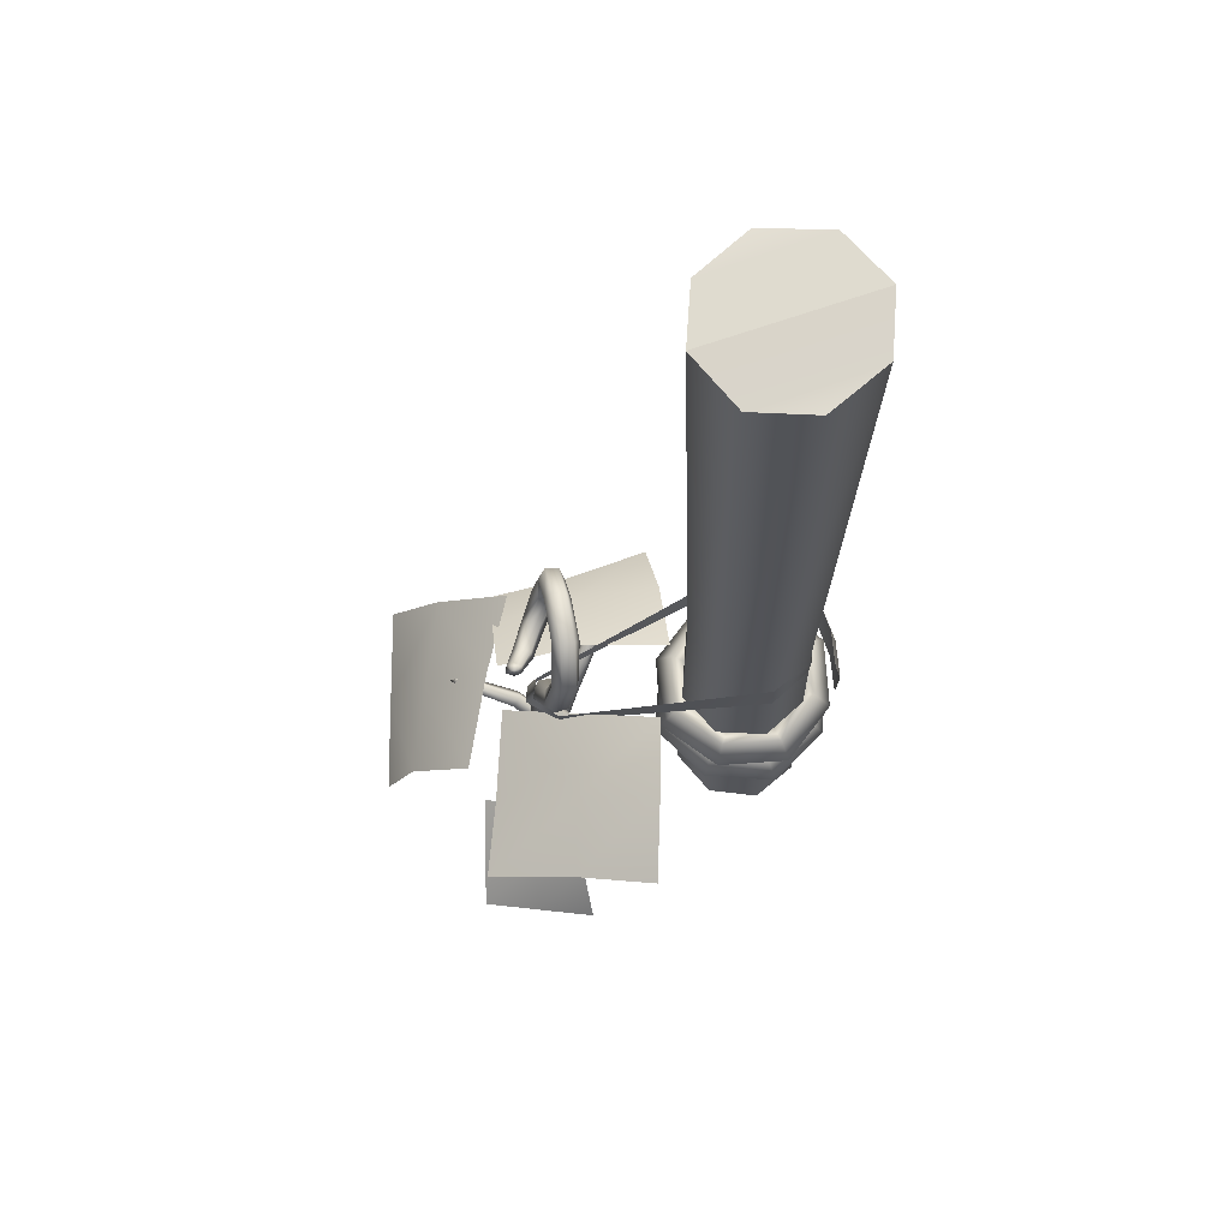
<metadata>
{"format":"obj","ext":"obj","renderer":"f3d","projection":"perspective","resolution":1024,"background":"white","views":[{"elev":66.1,"azim":71.2,"up":"+Y"}]}
</metadata>
<code>
o model_1650
v -0.06934 0.307 -0.3564
v -0.06934 0.3537 -0.3605
v -0.02097 0.3593 -0.3773
v -0.02276 0.307 -0.3736
v 0.0944 0.3553 -0.3644
v 0.0944 0.307 -0.3604
v 0.04028 0.307 -0.3736
v 0.04099 0.3597 -0.3773
v 0.04163 0.4068 -0.3658
v 0.0944 0.4068 -0.3525
v -0.01934 0.4068 -0.3658
v -0.06934 0.4068 -0.3485
v -0.06262 0.4673 -0.1935
v 0.00364 0.4589 -0.1661
v 0.003744 1.233 -0.1407
v -0.07801 1.236 -0.1752
v 0.0699 0.449 -0.1935
v 0.08547 1.219 -0.175
v 0.09734 0.4438 -0.2598
v 0.1203 1.224 -0.2562
v 0.09734 0.4438 -0.2598
v 0.0699 0.443 -0.326
v 0.08546 1.231 -0.3451
v 0.1203 1.224 -0.2562
v 0.00364 0.4519 -0.3535
v 0.003761 1.241 -0.3798
v -0.06262 0.4613 -0.326
v -0.07799 1.247 -0.3447
v -0.09006 0.4615 -0.2598
v -0.1142 1.239 -0.257
v 0.07167 -0.03603 -0.3278
v 0.07167 -0.01929 -0.1917
v 0.00364 -0.01227 -0.1636
v 0.00364 -0.02902 -0.356
v -0.06439 -0.01674 -0.3278
v 0.00364 -0.02902 -0.356
v 0.00364 -0.01227 -0.1636
v -0.06439 0 -0.1917
v -0.09257 -0.01151 -0.2598
v 0.003744 1.233 -0.1407
v 0.08547 1.219 -0.175
v 0.08546 1.231 -0.3451
v 0.003761 1.241 -0.3798
v 0.003744 1.233 -0.1407
v 0.003761 1.241 -0.3798
v -0.07799 1.247 -0.3447
v -0.07801 1.236 -0.1752
v -0.1142 1.239 -0.257
v 0.1203 1.224 -0.2562
v 0.09985 -0.0308 -0.2598
v 0.00364 -0.01227 -0.1636
v 0.07167 -0.01929 -0.1917
v 0.09985 -0.0308 -0.2598
v 0.09985 -0.0308 -0.2598
v 0.07167 -0.03603 -0.3278
v 0.00364 -0.02902 -0.356
v -0.06439 -0.01674 -0.3278
v -0.09257 -0.01151 -0.2598
v -0.06439 0 -0.1917
v -0.06439 0 -0.1917
v -0.112 0.2414 0.135
v -0.1238 0.2467 0.1282
v -0.08544 0.2209 0.05828
v -0.07514 0.2154 0.07296
v -0.1052 0.2535 0.1386
v -0.112 0.2414 0.135
v -0.07514 0.2154 0.07296
v -0.0611 0.2281 0.07215
v -0.1169 0.2587 0.1318
v -0.07139 0.2337 0.05747
v -0.1238 0.2467 0.1282
v -0.1169 0.2587 0.1318
v -0.07139 0.2337 0.05747
v -0.08544 0.2209 0.05828
v -0.1219 0.2482 0.1489
v -0.1219 0.2482 0.1489
v -0.1219 0.2482 0.1489
v -0.1219 0.2482 0.1489
v -0.03354 0.1561 0.0283
v -0.04447 0.162 0.008124
v -0.01521 0.1711 0.02617
v -0.03354 0.1561 0.0283
v -0.02614 0.177 0.005985
v -0.04447 0.162 0.008124
v -0.02614 0.177 0.005985
v 0.0348 0.495 0.0006395
v 0.002713 0.5449 -0.01231
v 0.006549 0.5597 -0.003884
v 0.0481 0.5027 0.008412
v 0.003231 0.5619 0.01471
v 0.04714 0.5056 0.02735
v -0.003706 0.5489 0.02448
v 0.03406 0.5008 0.03825
v -0.007541 0.534 0.01605
v 0.02075 0.4931 0.03048
v -0.004224 0.5318 -0.002549
v 0.02172 0.4902 0.01155
v 0.002713 0.5449 -0.01231
v 0.0348 0.495 0.0006395
v -0.0201 0.4693 0.06303
v -0.01316 0.4799 0.07637
v -0.01152 0.4649 0.06765
v 0.002713 0.5449 -0.01231
v -0.05974 0.5452 -0.02116
v -0.06408 0.562 -0.01608
v 0.006549 0.5597 -0.003884
v -0.0683 0.5655 0.002114
v 0.003231 0.5619 0.01471
v -0.06753 0.5531 0.01435
v -0.003706 0.5489 0.02448
v -0.06251 0.5364 0.009174
v -0.007541 0.534 0.01605
v -0.05921 0.5328 -0.008982
v -0.004224 0.5318 -0.002549
v -0.05974 0.5452 -0.02116
v 0.002713 0.5449 -0.01231
v -0.0271 0.4714 0.07291
v -0.01316 0.4799 0.07637
v -0.02767 0.4685 0.08323
v -0.01316 0.4799 0.07637
v -0.01915 0.4639 0.08779
v -0.01316 0.4799 0.07637
v -0.01215 0.4618 0.07792
v -0.01316 0.4799 0.07637
v -0.01152 0.4649 0.06765
v -0.01316 0.4799 0.07637
v -0.04602 0.4433 0.04307
v -0.04071 0.4313 0.04226
v -0.05362 0.4473 0.05651
v -0.05834 0.4398 0.06644
v -0.05314 0.4277 0.06559
v -0.04554 0.4237 0.05215
v -0.04071 0.4313 0.04226
v -0.1069 0.4705 -0.01589
v -0.09781 0.4752 -0.003178
v -0.07885 0.4476 0.01771
v -0.08262 0.4344 0.009501
v -0.08262 0.4344 0.009501
v -0.09427 0.4266 0.01521
v -0.1233 0.469 -0.01267
v -0.1069 0.4705 -0.01589
v -0.09986 0.431 0.03176
v -0.129 0.4723 0.004245
v -0.1233 0.469 -0.01267
v -0.09571 0.4444 0.04032
v -0.1199 0.4773 0.01684
v -0.129 0.4723 0.004245
v -0.09571 0.4444 0.04032
v -0.08554 0.4521 0.03347
v -0.1035 0.4785 0.01366
v -0.1199 0.4773 0.01684
v -0.09781 0.4752 -0.003178
v -0.1035 0.4785 0.01366
v -0.09481 0.5068 -0.013
v -0.1043 0.5144 -0.02627
v -0.1043 0.5144 -0.02627
v -0.1181 0.525 -0.02237
v -0.1229 0.527 -0.004416
v -0.1138 0.5177 0.009103
v -0.09965 0.5088 0.005007
v -0.1035 0.4785 0.01366
v -0.1069 0.4705 -0.01589
v -0.01475 0.1182 -0.0166
v -0.04308 0.1204 -0.006563
v -0.05022 0.2578 0.01382
v -0.0269 0.2564 0.005501
v -0.04963 0.1231 0.02007
v -0.05607 0.2599 0.03677
v -0.02704 0.1234 0.04023
v -0.0375 0.2602 0.05343
v 0.001286 0.1212 0.0302
v -0.01418 0.2589 0.04511
v 0.007833 0.1186 0.003561
v -0.008336 0.2568 0.02217
v -0.01475 0.1182 -0.0166
v -0.0269 0.2564 0.005501
v -0.02841 -0.01147 -0.02567
v 0.007945 -0.01101 -0.03833
v -0.03627 -0.008777 0.006535
v -0.007524 -0.005755 0.03196
v 0.02883 -0.005295 0.0193
v 0.03669 -0.007988 -0.01291
v 0.007945 -0.01101 -0.03833
v -0.005529 0.3675 0.01083
v 0.01095 0.3629 0.02556
v 0.00615 0.366 0.04671
v -0.0136 0.3736 0.05441
v -0.03009 0.3781 0.03968
v -0.02528 0.375 0.01853
v -0.005529 0.3675 0.01083
v -0.02528 0.375 0.01853
v 0.01611 0.4458 0.02397
v 0.03091 0.442 0.01242
v -0.005529 0.3675 0.01083
v -0.03009 0.3781 0.03968
v 0.01685 0.448 0.04327
v -0.0136 0.3736 0.05441
v 0.03429 0.4462 0.05089
v 0.00615 0.366 0.04671
v 0.04909 0.4424 0.03933
v 0.01095 0.3629 0.02556
v 0.04835 0.4401 0.02004
v -0.005529 0.3675 0.01083
v 0.03091 0.442 0.01242
v -0.02841 -0.01147 -0.02567
v 0.007945 -0.01101 -0.03833
v -0.007524 -0.005755 0.03196
v -0.03627 -0.008777 0.006535
v 0.007945 -0.01101 -0.03833
v 0.03669 -0.007988 -0.01291
v 0.02883 -0.005295 0.0193
v -0.007524 -0.005755 0.03196
v 0.09566 0.3797 0.01792
v 0.09338 0.3866 0.02789
v 0.0383 0.3683 0.03098
v 0.04275 0.361 0.01737
v 0.09329 0.3892 0.012
v 0.03319 0.3714 0.01097
v 0.09101 0.3961 0.02196
v 0.09329 0.3892 0.012
v 0.03319 0.3714 0.01097
v 0.02874 0.3787 0.02457
v 0.09338 0.3866 0.02789
v 0.0383 0.3683 0.03098
v 0.1099 0.3891 0.02162
v 0.1099 0.3891 0.02162
v 0.1099 0.3891 0.02162
v 0.1099 0.3891 0.02162
v -0.01531 0.2659 0.02529
v -0.02195 0.277 0.04332
v -0.03213 0.2783 0.01642
v -0.03877 0.2894 0.03446
v -0.03213 0.2783 0.01642
v -0.02195 0.277 0.04332
v -0.02313 0.1829 0.008595
v -0.03869 0.1753 0.007663
v -0.05528 0.2504 -0.02129
v -0.0427 0.2566 -0.02054
v -0.05043 0.1794 0.01829
v -0.06508 0.2538 -0.01238
v -0.0477 0.1916 0.03031
v -0.06288 0.2637 -0.002662
v -0.03214 0.1993 0.03124
v -0.0503 0.2699 -0.001908
v -0.0204 0.1952 0.02062
v -0.0405 0.2665 -0.01082
v -0.02313 0.1829 0.008595
v -0.0427 0.2566 -0.02054
v -0.07242 0.2892 -0.0445
v -0.06344 0.2958 -0.04603
v -0.08031 0.2917 -0.03612
v -0.07897 0.3008 -0.02944
v -0.06999 0.3074 -0.03098
v -0.06211 0.3049 -0.03936
v -0.06344 0.2958 -0.04603
v -0.09792 0.3118 -0.06959
v -0.09206 0.3181 -0.07322
v -0.1042 0.3142 -0.06176
v -0.1037 0.3227 -0.05797
v -0.09787 0.329 -0.0616
v -0.09159 0.3266 -0.06943
v -0.09206 0.3181 -0.07322
v -0.1087 0.322 -0.0766
v -0.1087 0.322 -0.0766
v -0.1087 0.322 -0.0766
v -0.1087 0.322 -0.0766
v -0.1087 0.322 -0.0766
v -0.1087 0.322 -0.0766
v 0.09969 0.1318 0.09239
v 0.09721 0.1405 0.1012
v 0.041 0.1362 0.06826
v 0.05044 0.127 0.05863
v 0.1084 0.138 0.08526
v 0.09969 0.1318 0.09239
v 0.05044 0.127 0.05863
v 0.05327 0.1376 0.04645
v 0.1059 0.1468 0.09405
v 0.04382 0.1468 0.05608
v 0.09721 0.1405 0.1012
v 0.1059 0.1468 0.09405
v 0.04382 0.1468 0.05608
v 0.041 0.1362 0.06826
v 0.1141 0.1321 0.1009
v 0.1141 0.1321 0.1009
v 0.1141 0.1321 0.1009
v 0.1141 0.1321 0.1009
v -0.003126 0.08743 0.02263
v -0.01791 0.09762 0.03405
v -0.002527 0.1012 0.006868
v -0.003126 0.08743 0.02263
v -0.01731 0.1114 0.01829
v -0.01791 0.09762 0.03405
v -0.01731 0.1114 0.01829
v -0.02678 0.1895 0.2389
v -0.1419 0.2081 0.1835
v -0.1762 0.1118 0.2351
v -0.05798 0.07447 0.2772
v 0.02299 0.2676 0.1649
v -0.09528 0.2951 0.09954
v -0.257 0.2268 0.1281
v -0.2941 0.1489 0.1927
v -0.1959 0.3127 0.03553
v 0.2046 0.4321 -0.05688
v 0.1557 0.3899 0.0432
v 0.2513 0.3557 0.07975
v 0.3073 0.395 -0.01809
v 0.09976 0.439 -0.09326
v 0.04558 0.4027 0.005293
v -0.02173 0.3299 0.09752
v 0.1026 0.318 0.147
v 0.1966 0.3051 0.1895
v -0.1688 0.295 0.06804
v -0.1594 0.3158 -0.05524
v -0.2247 0.2422 -0.06106
v -0.2343 0.24 0.06308
v -0.0774 0.3557 0.08637
v -0.06521 0.367 -0.035
v -0.02137 0.3758 -0.1514
v -0.1373 0.3133 -0.1766
v -0.2237 0.2534 -0.1864
v 0.183 0.1494 0.04778
v 0.1415 0.1179 0.1111
v 0.1931 0.06317 0.121
v 0.2324 0.0822 0.05024
v 0.1231 0.1931 0.02949
v 0.07777 0.164 0.0868
v 0.02796 0.1323 0.1484
v 0.1001 0.0863 0.1744
v 0.1537 0.04402 0.1915
v 0.05331 0.236 -0.3273
v 0.09051 0.2311 -0.2727
v 0.1158 0.2354 -0.2767
v 0.06775 0.2406 -0.3471
v -0.01038 0.2395 -0.3449
v 0.05331 0.236 -0.3273
v 0.06775 0.2406 -0.3471
v -0.01443 0.2442 -0.3699
v -0.06502 0.2391 -0.3077
v -0.08492 0.2437 -0.3219
v -0.08273 0.2355 -0.244
v -0.1078 0.2401 -0.2397
v -0.04553 0.2306 -0.1895
v -0.05977 0.2349 -0.1693
v 0.01815 0.2272 -0.1718
v -0.04553 0.2306 -0.1895
v -0.05977 0.2349 -0.1693
v 0.0224 0.2313 -0.1465
v 0.07279 0.2276 -0.2091
v 0.0929 0.2318 -0.1946
v 0.1388 0.2065 -0.2816
v 0.08063 0.2129 -0.3669
v 0.08063 0.2129 -0.3669
v -0.01889 0.2174 -0.3944
v -0.1043 0.2168 -0.3363
v -0.1319 0.2123 -0.2368
v -0.07381 0.2059 -0.1515
v -0.07381 0.2059 -0.1515
v 0.02571 0.2014 -0.1239
v 0.1111 0.2019 -0.1821
v 0.06911 0.1805 -0.3522
v 0.1189 0.1753 -0.2792
v 0.0897 0.1799 -0.2742
v 0.0525 0.1848 -0.3287
v -0.01612 0.1843 -0.3759
v 0.06911 0.1805 -0.3522
v 0.0525 0.1848 -0.3287
v -0.01118 0.1883 -0.3464
v -0.08924 0.1838 -0.326
v -0.06582 0.1878 -0.3091
v -0.1129 0.18 -0.2408
v -0.08353 0.1843 -0.2455
v -0.06315 0.1748 -0.1678
v -0.04634 0.1794 -0.1909
v 0.02208 0.1711 -0.1442
v -0.06315 0.1748 -0.1678
v -0.04634 0.1794 -0.1909
v 0.01735 0.1759 -0.1733
v 0.0952 0.1715 -0.194
v 0.07199 0.1764 -0.2105
v 0.07199 0.1764 -0.2105
v 0.07279 0.2276 -0.2091
v 0.09051 0.2311 -0.2727
v 0.0897 0.1799 -0.2742
v 0.01735 0.1759 -0.1733
v 0.01815 0.2272 -0.1718
v -0.04634 0.1794 -0.1909
v -0.04553 0.2306 -0.1895
v -0.08353 0.1843 -0.2455
v -0.08273 0.2355 -0.244
v -0.04553 0.2306 -0.1895
v -0.04634 0.1794 -0.1909
v -0.06582 0.1878 -0.3091
v -0.06502 0.2391 -0.3077
v -0.01118 0.1883 -0.3464
v -0.01038 0.2395 -0.3449
v 0.0525 0.1848 -0.3287
v 0.05331 0.236 -0.3273
v 0.05331 0.236 -0.3273
v 0.0525 0.1848 -0.3287
v 0.09053 0.1641 -0.2616
v 0.06378 0.1605 -0.2011
v 0.08176 0.1631 -0.1839
v 0.1162 0.1664 -0.262
v 0.06163 0.1697 -0.3208
v 0.07885 0.1732 -0.3384
v 0.001182 0.1742 -0.3473
v 0.0008766 0.1793 -0.3725
v -0.05827 0.1744 -0.3182
v -0.07575 0.1807 -0.3349
v -0.08502 0.1709 -0.2577
v -0.05827 0.1744 -0.3182
v -0.07575 0.1807 -0.3349
v -0.1102 0.1773 -0.2569
v -0.05612 0.1652 -0.1985
v -0.07284 0.1705 -0.1804
v 0.00433 0.1607 -0.172
v 0.005133 0.1644 -0.1463
v 0.06378 0.1605 -0.2011
v 0.08176 0.1631 -0.1839
v 0.09665 0.1329 -0.1694
v 0.1383 0.1371 -0.2639
v 0.09314 0.1455 -0.3565
v -0.001296 0.1528 -0.3978
v -0.09411 0.1542 -0.3522
v -0.09411 0.1542 -0.3522
v -0.1358 0.15 -0.2577
v -0.0906 0.1417 -0.1652
v 0.003837 0.1344 -0.1239
v 0.09665 0.1329 -0.1694
v 0.1166 0.1063 -0.2647
v 0.08086 0.1028 -0.1838
v 0.06045 0.1094 -0.2033
v 0.0872 0.113 -0.2638
v 0.07784 0.1133 -0.344
v 0.0583 0.1186 -0.323
v -0.003038 0.1196 -0.3794
v -0.002153 0.1231 -0.3495
v -0.08251 0.1211 -0.3404
v -0.06161 0.1233 -0.3203
v -0.1182 0.1176 -0.2594
v -0.08251 0.1211 -0.3404
v -0.06161 0.1233 -0.3203
v -0.08836 0.1198 -0.2599
v -0.07949 0.1106 -0.1801
v -0.05946 0.1141 -0.2006
v 0.001382 0.1043 -0.1448
v 0.0009946 0.1096 -0.1742
v 0.08086 0.1028 -0.1838
v 0.06045 0.1094 -0.2033
v 0.0009946 0.1096 -0.1742
v 0.00433 0.1607 -0.172
v 0.06378 0.1605 -0.2011
v 0.06045 0.1094 -0.2033
v -0.05946 0.1141 -0.2006
v -0.05612 0.1652 -0.1985
v -0.08836 0.1198 -0.2599
v -0.08502 0.1709 -0.2577
v -0.06161 0.1233 -0.3203
v -0.05827 0.1744 -0.3182
v -0.002153 0.1231 -0.3495
v 0.001182 0.1742 -0.3473
v -0.05827 0.1744 -0.3182
v -0.06161 0.1233 -0.3203
v 0.0583 0.1186 -0.323
v 0.06163 0.1697 -0.3208
v 0.0872 0.113 -0.2638
v 0.09053 0.1641 -0.2616
v 0.06045 0.1094 -0.2033
v 0.06378 0.1605 -0.2011
v 0.1025 0.3609 -0.2589
v 0.1006 0.4 -0.2599
v 0.04512 0.4148 0.03415
v 0.03623 0.3751 0.03038
v -0.09632 0.3797 -0.26
v -0.06902 0.3819 -0.3264
v -0.06569 0.3351 -0.3257
v -0.09575 0.3362 -0.2565
v -0.0009036 0.384 0.06696
v 0.007879 0.4122 0.05853
v -0.01954 0.4117 0.04483
v -0.02366 0.3829 0.0584
v 0.06996 0.3521 -0.3263
v 0.07275 0.3931 -0.3271
v 0.003101 0.3856 -0.353
v 0.004309 0.3392 -0.3533
v 0.004309 0.3392 -0.3533
v 0.003101 0.3856 -0.353
g surface_000
f 2 12 11
f 2 11 3
f 1 2 3
f 1 3 4
f 8 4 3
f 8 7 4
f 5 7 8
f 5 6 7
f 11 8 3
f 11 9 8
f 9 5 8
f 9 10 5
f 51 13 60
f 51 14 13
f 13 14 15
f 13 15 16
f 29 13 16
f 13 29 58
f 13 58 59
f 17 14 51
f 14 17 18
f 14 18 15
f 17 51 52
f 19 17 52
f 17 19 20
f 17 20 18
f 19 52 53
f 29 57 58
f 29 27 57
f 27 56 57
f 27 25 56
f 25 55 56
f 25 22 55
f 22 54 55
f 22 21 54
f 27 29 30
f 27 30 28
f 25 27 28
f 25 28 26
f 23 25 26
f 23 22 25
f 21 22 23
f 21 23 24
f 29 16 30
f 50 32 31
f 31 32 33
f 31 33 34
f 42 41 49
f 40 41 42
f 40 42 43
f 47 46 48
f 44 46 47
f 44 45 46
f 39 35 38
f 35 37 38
f 35 36 37
f 84 73 85
f 84 74 73
f 71 73 74
f 71 72 73
f 72 71 78
f 81 67 82
f 81 68 67
f 65 67 68
f 65 66 67
f 66 65 76
f 83 68 81
f 83 70 68
f 69 68 70
f 69 65 68
f 65 69 77
f 79 63 80
f 79 64 63
f 61 63 64
f 61 62 63
f 62 61 75
f 209 211 212
f 209 210 211
f 205 207 208
f 205 206 207
f 191 193 194
f 191 192 193
f 192 99 193
f 192 97 99
f 97 98 99
f 97 96 98
f 95 96 97
f 95 94 96
f 195 192 191
f 195 196 192
f 196 97 192
f 196 95 97
f 198 95 196
f 198 93 95
f 93 94 95
f 93 92 94
f 91 92 93
f 91 90 92
f 197 196 195
f 197 198 196
f 199 198 197
f 199 200 198
f 200 93 198
f 200 91 93
f 202 91 200
f 202 89 91
f 89 90 91
f 89 88 90
f 86 88 89
f 86 87 88
f 201 200 199
f 201 202 200
f 203 202 201
f 203 204 202
f 204 89 202
f 204 86 89
f 166 189 190
f 166 165 189
f 165 188 189
f 165 168 188
f 168 187 188
f 168 170 187
f 170 186 187
f 163 165 166
f 163 164 165
f 164 168 165
f 164 167 168
f 167 170 168
f 167 169 170
f 169 172 170
f 170 172 186
f 172 185 186
f 172 174 185
f 174 184 185
f 177 164 163
f 179 164 177
f 179 167 164
f 180 167 179
f 180 169 167
f 181 169 180
f 181 171 169
f 169 171 172
f 171 174 172
f 177 163 178
f 182 171 181
f 182 173 171
f 171 173 174
f 173 176 174
f 174 176 184
f 183 173 182
f 183 175 173
f 173 175 176
f 156 141 144
f 156 144 157
f 156 157 105
f 156 105 104
f 103 104 105
f 103 105 106
f 106 105 107
f 106 107 108
f 157 144 143
f 157 143 158
f 157 158 107
f 157 107 105
f 139 143 144
f 139 142 143
f 139 131 142
f 142 131 130
f 142 130 145
f 142 145 146
f 142 146 147
f 139 132 131
f 132 121 131
f 131 121 119
f 131 119 130
f 130 119 117
f 130 117 129
f 145 130 129
f 145 129 149
f 138 132 139
f 138 133 132
f 133 123 132
f 132 123 121
f 123 124 121
f 138 139 140
f 138 140 141
f 119 120 117
f 121 122 119
f 133 125 123
f 125 126 123
f 158 143 146
f 158 146 159
f 158 159 109
f 158 109 107
f 108 107 109
f 108 109 110
f 110 109 111
f 110 111 112
f 159 146 161
f 159 161 160
f 159 160 111
f 159 111 109
f 160 161 152
f 160 152 154
f 160 154 113
f 160 113 111
f 112 111 113
f 112 113 114
f 114 113 115
f 114 115 116
f 154 152 162
f 154 162 155
f 115 154 155
f 115 113 154
f 149 152 153
f 149 136 152
f 149 127 136
f 136 127 128
f 136 128 137
f 134 136 137
f 134 135 136
f 149 129 127
f 129 100 127
f 127 100 102
f 127 102 128
f 129 117 100
f 117 118 100
f 100 101 102
f 148 150 151
f 148 149 150
f 232 221 233
f 232 222 221
f 219 221 222
f 219 220 221
f 220 219 227
f 234 222 232
f 234 224 222
f 223 222 224
f 223 219 222
f 219 223 228
f 229 215 230
f 229 216 215
f 213 215 216
f 213 214 215
f 214 213 225
f 231 216 229
f 231 218 216
f 217 216 218
f 217 213 216
f 213 217 226
f 261 262 268
f 254 262 261
f 254 255 262
f 246 255 254
f 246 248 255
f 245 248 246
f 245 247 248
f 253 254 261
f 244 254 253
f 244 246 254
f 243 246 244
f 243 245 246
f 253 261 260
f 252 253 260
f 242 253 252
f 242 244 253
f 241 244 242
f 241 243 244
f 260 261 267
f 239 241 242
f 239 242 240
f 236 239 240
f 236 240 237
f 235 236 237
f 235 237 238
f 238 237 249
f 238 249 250
f 240 242 252
f 240 252 251
f 237 240 251
f 237 251 249
f 249 251 258
f 249 258 256
f 250 249 256
f 250 256 257
f 257 256 263
f 251 252 259
f 251 259 258
f 258 259 265
f 252 260 259
f 259 260 266
f 256 258 264
f 292 281 293
f 292 282 281
f 279 281 282
f 279 280 281
f 280 279 286
f 289 275 290
f 289 276 275
f 273 275 276
f 273 274 275
f 274 273 284
f 291 276 289
f 291 278 276
f 277 276 278
f 277 273 276
f 273 277 285
f 287 271 288
f 287 272 271
f 269 271 272
f 269 270 271
f 270 269 283
f 299 302 300
f 299 300 295
f 298 299 295
f 298 295 294
f 294 295 296
f 294 296 297
f 300 296 295
f 300 301 296
f 303 305 306
f 303 304 305
f 304 311 305
f 304 310 311
f 304 309 310
f 304 308 309
f 307 308 304
f 307 304 303
f 312 314 315
f 312 313 314
f 313 320 314
f 313 319 320
f 313 318 319
f 313 317 318
f 316 317 313
f 316 313 312
f 321 323 324
f 321 322 323
f 322 329 323
f 322 328 329
f 322 327 328
f 322 326 327
f 325 326 322
f 325 322 321
f 382 398 399
f 382 399 383
f 380 382 383
f 380 381 382
f 384 381 380
f 384 385 381
f 386 385 384
f 386 387 385
f 396 397 395
f 396 395 394
f 394 395 393
f 394 393 392
f 392 393 389
f 392 389 388
f 388 389 390
f 388 390 391
f 372 371 373
f 372 370 371
f 370 369 371
f 370 368 369
f 368 367 369
f 368 364 367
f 364 366 367
f 364 365 366
f 356 370 372
f 356 355 370
f 355 368 370
f 355 354 368
f 354 364 368
f 354 353 364
f 353 365 364
f 353 352 365
f 337 352 353
f 337 336 352
f 343 355 356
f 343 341 355
f 341 354 355
f 341 339 354
f 339 353 354
f 339 337 353
f 338 337 339
f 338 334 337
f 334 336 337
f 334 335 336
f 342 341 343
f 342 340 341
f 340 339 341
f 340 338 339
f 360 362 363
f 360 361 362
f 361 379 362
f 361 378 379
f 378 377 379
f 378 374 377
f 374 376 377
f 374 375 376
f 351 361 360
f 351 350 361
f 350 378 361
f 350 359 378
f 359 374 378
f 359 358 374
f 358 375 374
f 358 357 375
f 347 357 358
f 347 346 357
f 333 350 351
f 333 332 350
f 332 359 350
f 332 349 359
f 349 358 359
f 349 347 358
f 348 347 349
f 348 344 347
f 344 346 347
f 344 345 346
f 330 332 333
f 330 331 332
f 331 349 332
f 331 348 349
f 468 469 467
f 468 467 466
f 466 467 465
f 466 465 464
f 464 465 461
f 464 461 460
f 460 461 462
f 460 462 463
f 458 459 457
f 458 457 456
f 456 457 455
f 456 455 454
f 454 455 451
f 454 451 450
f 450 451 452
f 450 452 453
f 448 447 449
f 448 446 447
f 446 445 447
f 446 444 445
f 444 443 445
f 444 440 443
f 440 442 443
f 440 441 442
f 429 446 448
f 429 428 446
f 428 444 446
f 428 427 444
f 427 440 444
f 427 426 440
f 426 441 440
f 426 425 441
f 413 425 426
f 413 412 425
f 419 428 429
f 419 417 428
f 417 427 428
f 417 415 427
f 415 426 427
f 415 413 426
f 414 413 415
f 414 410 413
f 410 412 413
f 410 411 412
f 418 417 419
f 418 416 417
f 416 415 417
f 416 414 415
f 438 437 439
f 438 436 437
f 436 435 437
f 436 434 435
f 434 433 435
f 434 430 433
f 430 432 433
f 430 431 432
f 424 436 438
f 424 423 436
f 423 434 436
f 423 422 434
f 422 430 434
f 422 421 430
f 421 431 430
f 421 420 431
f 403 420 421
f 403 402 420
f 409 423 424
f 409 407 423
f 407 422 423
f 407 405 422
f 405 421 422
f 405 403 421
f 404 403 405
f 404 400 403
f 400 402 403
f 400 401 402
f 408 407 409
f 408 406 407
f 406 405 407
f 406 404 405
f 486 487 483
f 486 483 482
f 482 483 471
f 482 471 470
f 470 471 472
f 470 472 473
f 472 478 473
f 472 479 478
f 478 479 480
f 478 480 481
f 481 480 474
f 481 474 477
f 474 476 477
f 474 475 476
f 476 475 484
f 476 484 485

</code>
